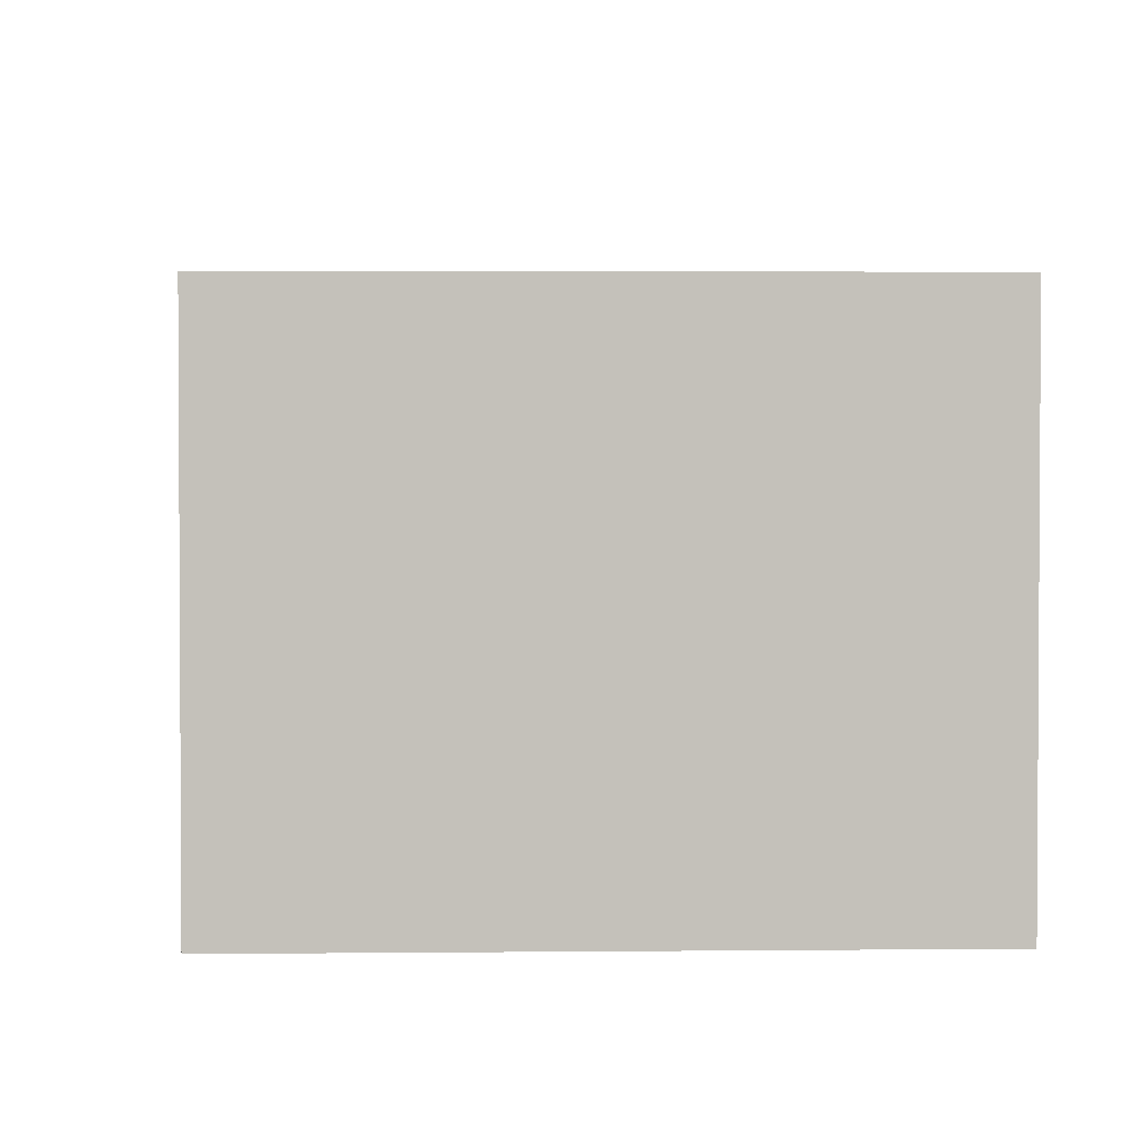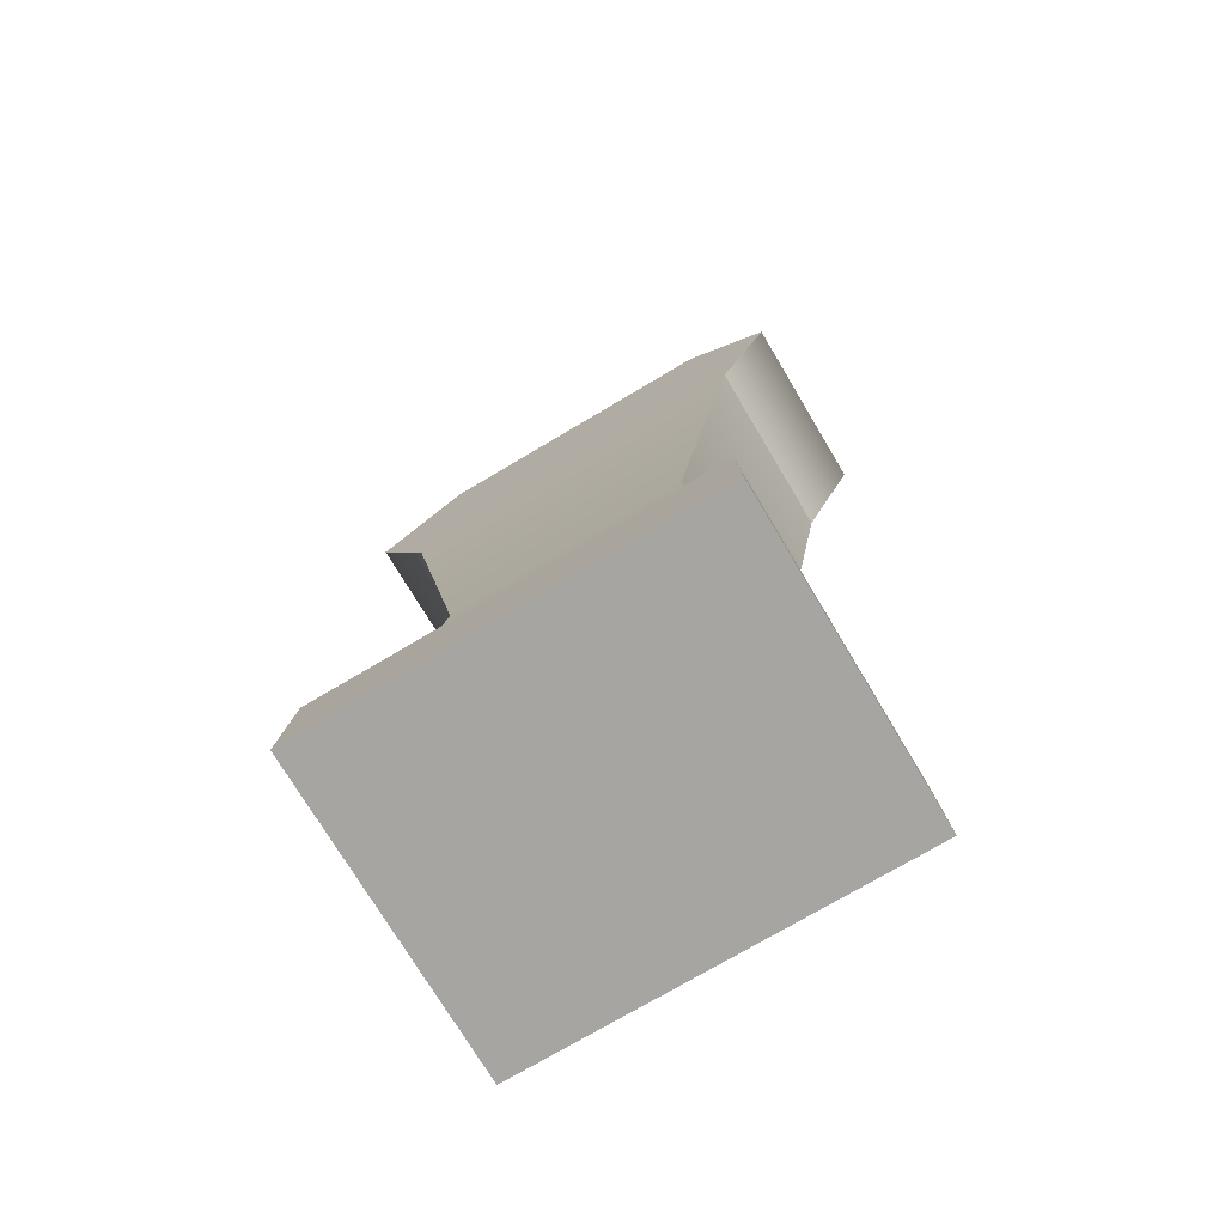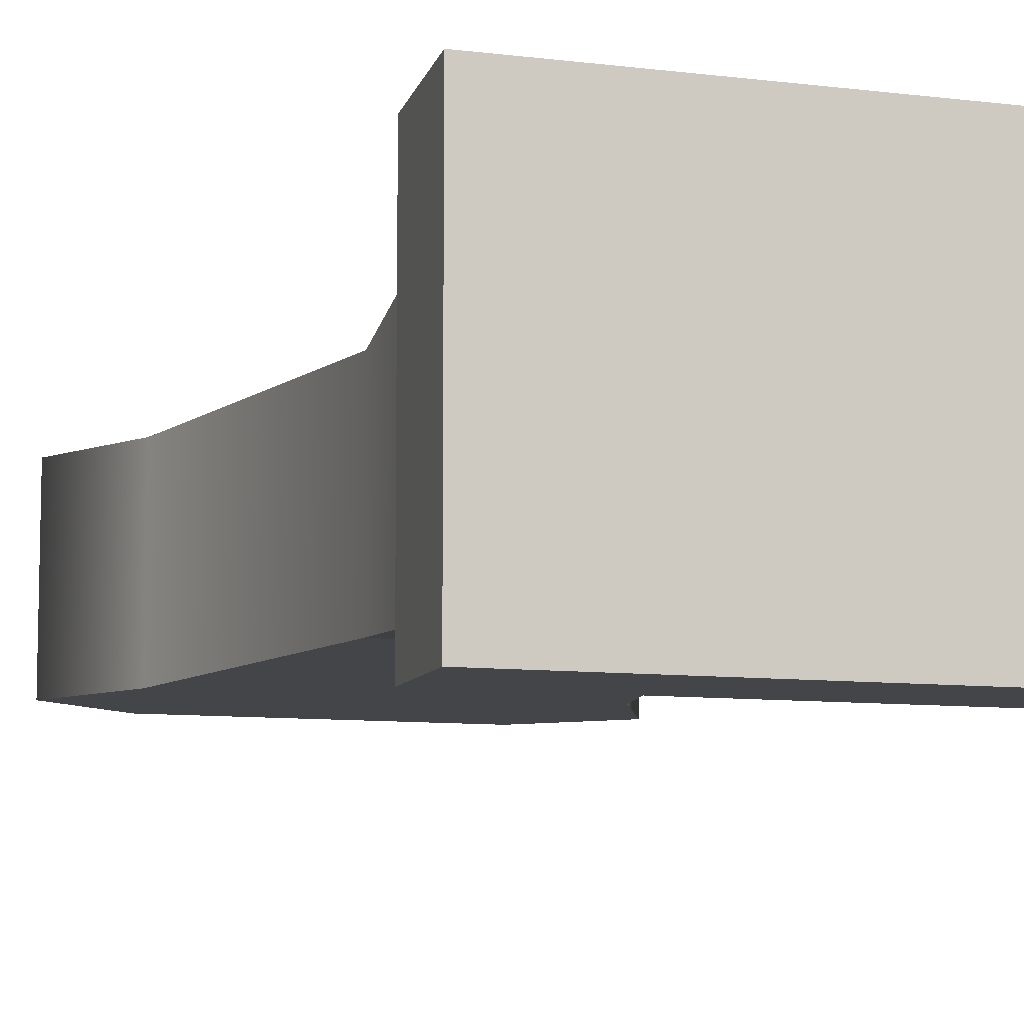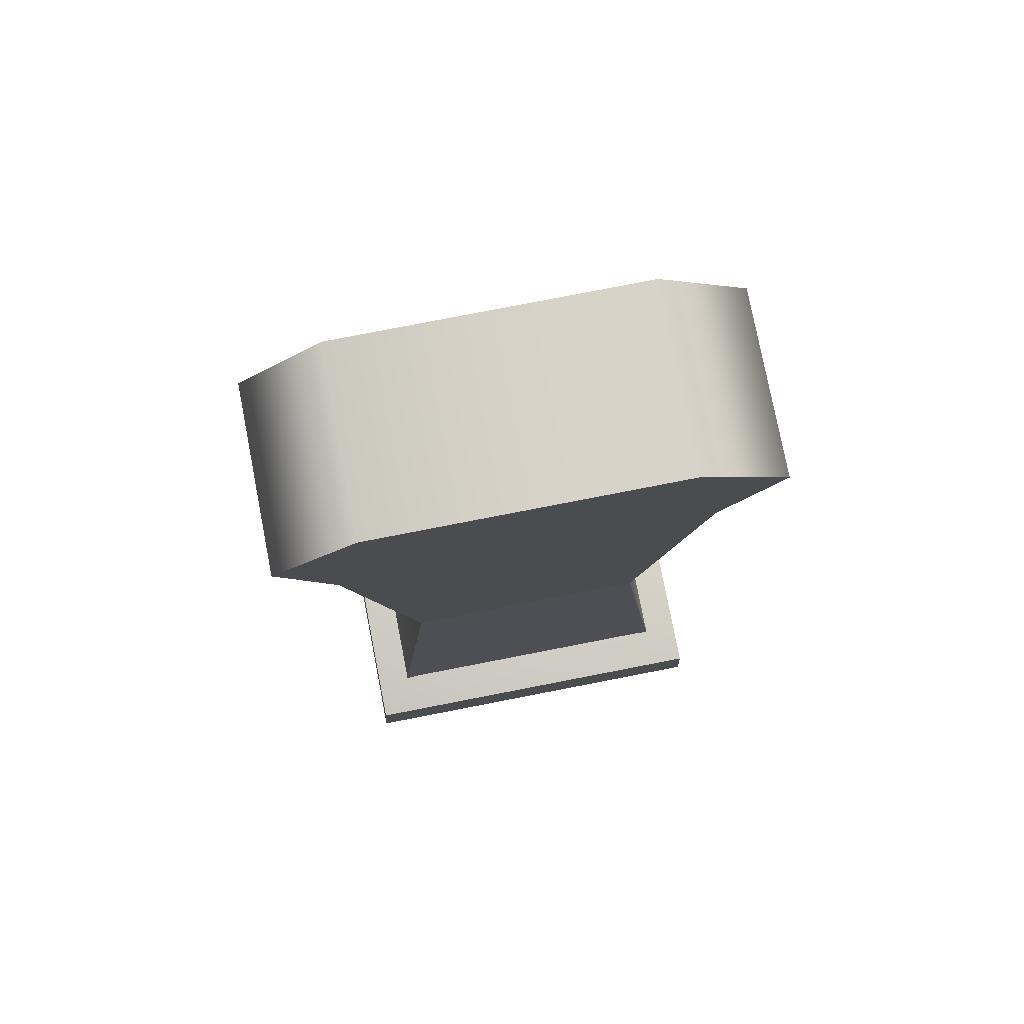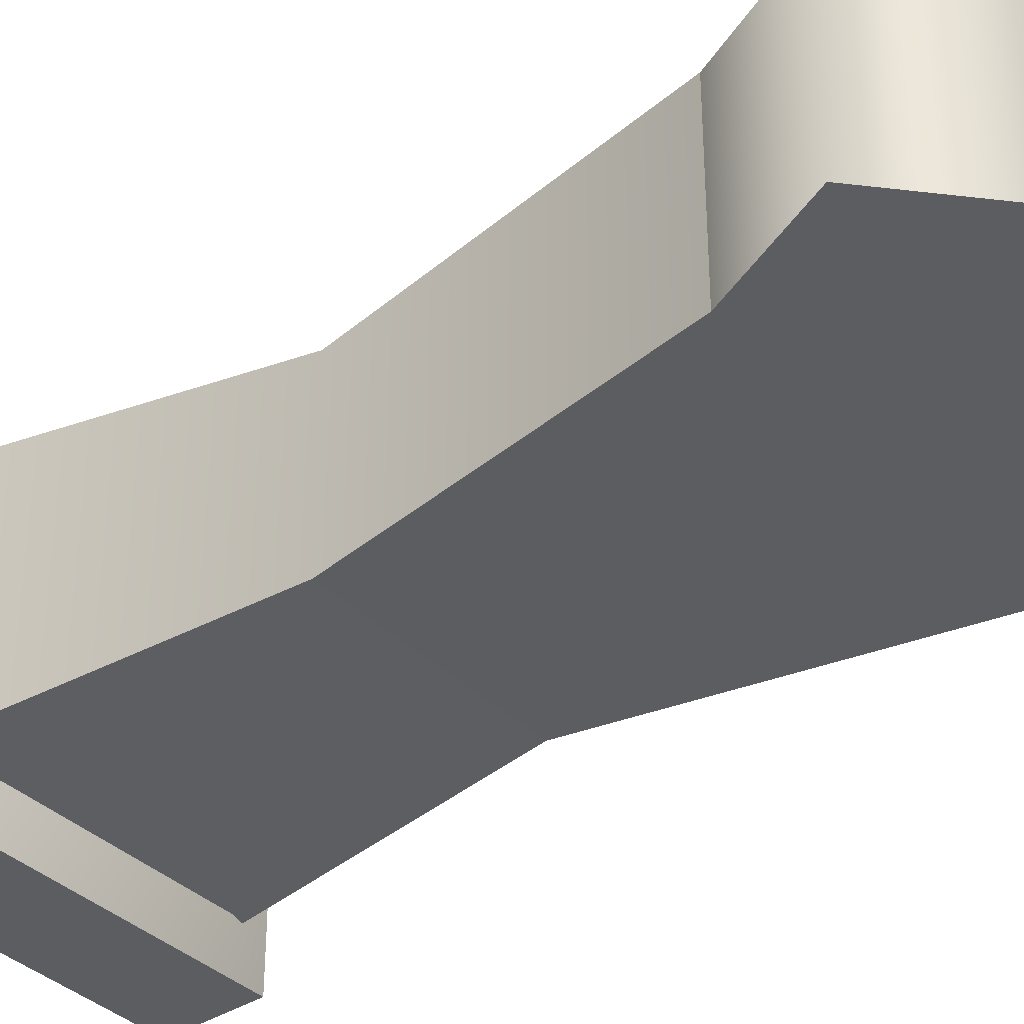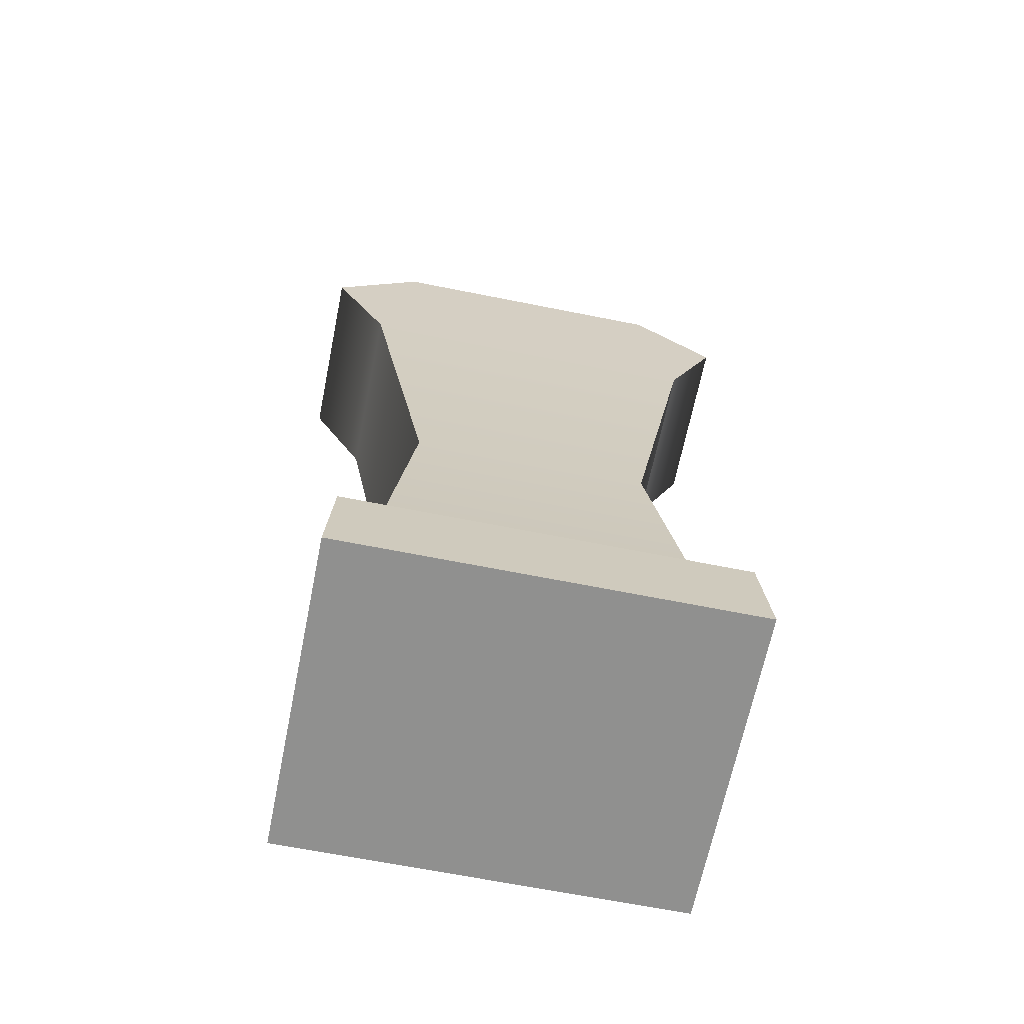
<metadata>
{"format":"obj","ext":"obj","renderer":"f3d","projection":"perspective","resolution":1024,"background":"white","views":[{"elev":2.7,"azim":-2.3,"up":"+Z"},{"elev":-73.7,"azim":30.8,"up":"+Y"},{"elev":-8.9,"azim":-18.6,"up":"+Z"},{"elev":78.7,"azim":169.0,"up":"+Y"},{"elev":-35.8,"azim":127.7,"up":"+Z"},{"elev":-65.5,"azim":-11.4,"up":"+Y"}]}
</metadata>
<code>
o model_4598
v -0.3072 1.933 0.1852
v 0.4792 1.771 0.1852
v 0.3072 1.933 0.1852
v -0.4897 1.771 0.1852
v 0.3743 1.545 0.1852
v 0.319 0.2204 0.2435
v 0.2452 0.84 0.1852
v -0.319 0.2204 0.2435
v -0.2452 0.84 0.1852
v -0.392 0.2075 0.3137
v -0.4042 0 0.3263
v 0.392 0.2075 0.3137
v 0.4042 0 0.3263
v -0.4042 0 0.3263
v -0.392 0.2075 0.3137
v -0.4042 0 -0.3137
v -0.392 0.2075 -0.3137
v 0 0.3054 0.006434
v -0.392 0.2075 0.3137
v 0.392 0.2075 0.3137
v -0.392 0.2075 0.3137
v 0 0.3054 0.006434
v -0.392 0.2075 -0.3137
v -0.4897 1.771 0.1852
v -0.3072 1.933 0.1852
v -0.4897 1.771 -0.1852
v -0.3072 1.933 -0.1852
v -0.3743 1.545 0.1852
v -0.3743 1.545 -0.1852
v -0.2452 0.84 0.1852
v -0.2452 0.84 -0.1852
v -0.3743 1.545 0.1852
v -0.3743 1.545 -0.1852
v -0.319 0.2204 -0.2307
v -0.319 0.2204 0.2435
v -0.4042 0 -0.3137
v -0.392 0.2075 -0.3137
v 0.4042 0 -0.3137
v 0.392 0.2075 -0.3137
v -0.4042 0 0.3263
v -0.4042 0 -0.3137
v 0.4042 0 0.3263
v 0.4042 0 -0.3137
v 0.392 0.2075 -0.3137
v 0.392 0.2075 0.3137
v 0.4042 0 -0.3137
v 0.4042 0 0.3263
v -0.392 0.2075 -0.3137
v 0 0.3054 0.006434
v 0.392 0.2075 -0.3137
v 0.392 0.2075 0.3137
v 0.392 0.2075 -0.3137
v 0.4792 1.771 0.1852
v 0.4792 1.771 -0.1852
v 0.3072 1.933 0.1852
v 0.3072 1.933 -0.1852
v 0.319 0.2204 0.2435
v 0.319 0.2204 -0.2307
v 0.2452 0.84 0.1852
v 0.2452 0.84 -0.1852
v 0.3743 1.545 0.1852
v 0.3743 1.545 -0.1852
v 0.3743 1.545 0.1852
v 0.3743 1.545 -0.1852
v -0.319 0.2204 -0.2307
v -0.2452 0.84 -0.1852
v 0.319 0.2204 -0.2307
v 0.2452 0.84 -0.1852
v -0.4897 1.771 -0.1852
v 0.3743 1.545 -0.1852
v -0.3743 1.545 -0.1852
v 0.3072 1.933 -0.1852
v -0.4897 1.771 -0.1852
v -0.3072 1.933 -0.1852
v -0.3743 1.545 0.1852
v -0.3743 1.545 -0.1852
v 0.3743 1.545 -0.1852
v -0.2452 0.84 -0.1852
v 0.2452 0.84 -0.1852
v 0.4792 1.771 -0.1852
v 0.4792 1.771 -0.1852
g surface_000
f 51 52 22
f 48 49 50
f 21 22 23
f 18 19 20
f 72 81 73
f 72 73 74
f 69 80 70
f 69 70 71
f 78 77 79
f 76 77 78
f 67 66 68
f 65 66 67
f 63 64 53
f 53 64 54
f 53 54 55
f 55 54 56
f 27 55 56
f 25 55 27
f 26 25 27
f 24 25 26
f 33 24 26
f 32 24 33
f 61 60 62
f 59 60 61
f 59 58 60
f 57 58 59
f 46 45 47
f 44 45 46
f 42 41 43
f 40 41 42
f 38 37 39
f 36 37 38
f 30 34 35
f 31 34 30
f 30 29 31
f 28 29 30
f 16 15 17
f 14 15 16
f 12 11 13
f 10 11 12
f 6 7 8
f 8 7 9
f 7 5 9
f 9 5 75
f 75 5 4
f 4 5 2
f 1 4 2
f 1 2 3

</code>
